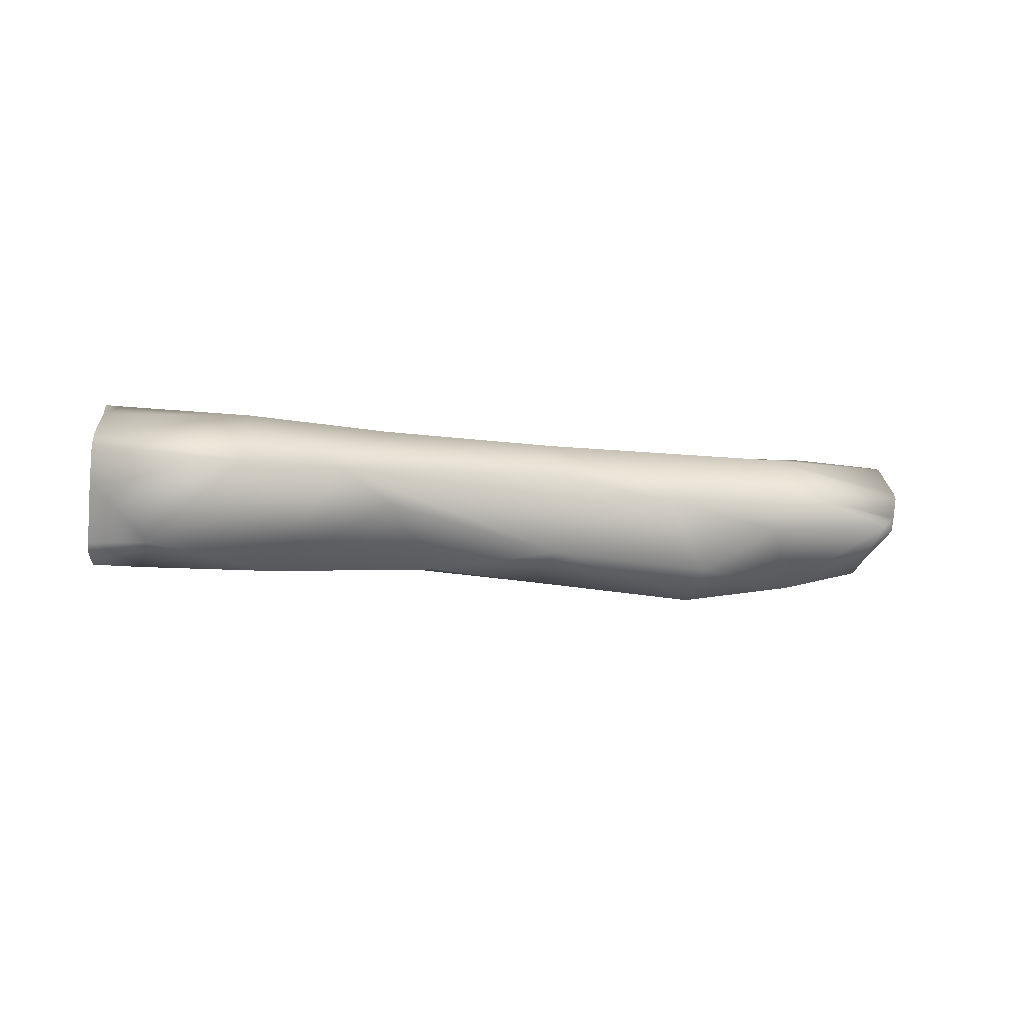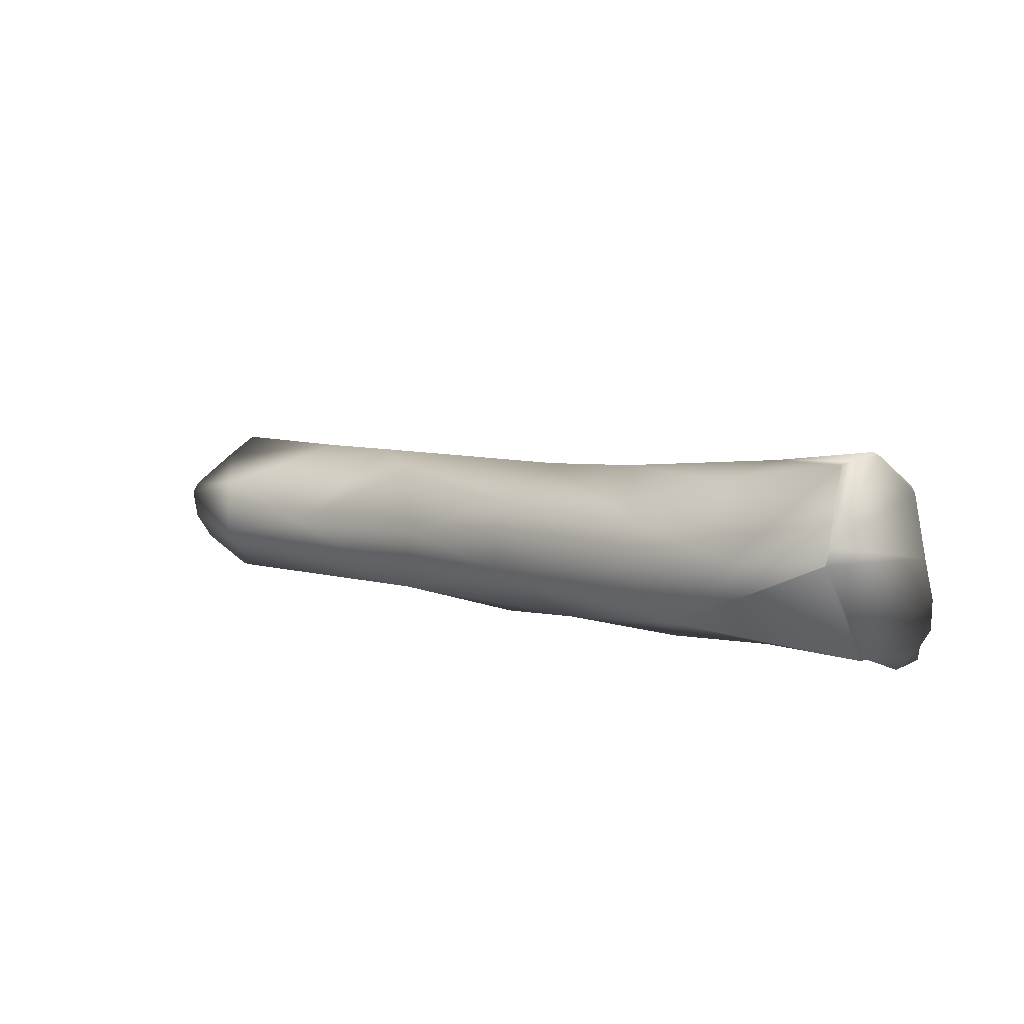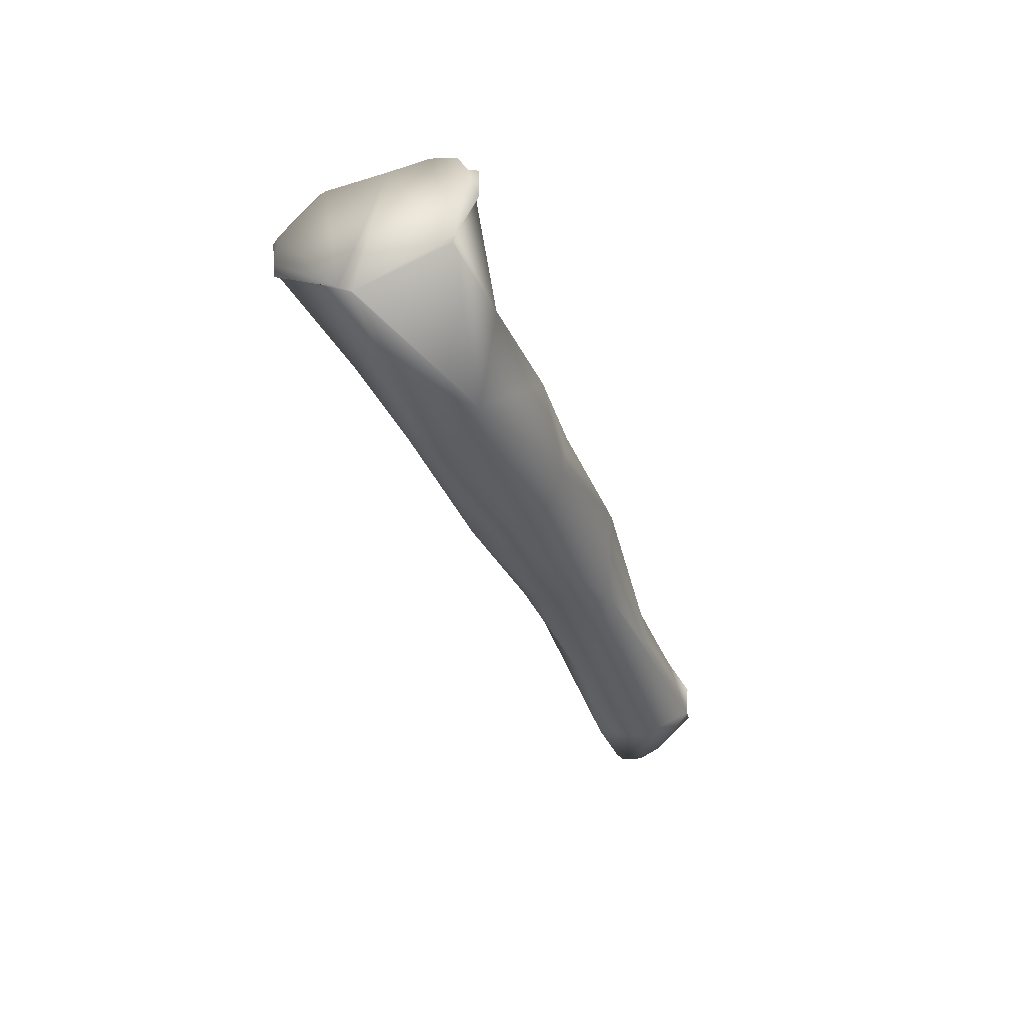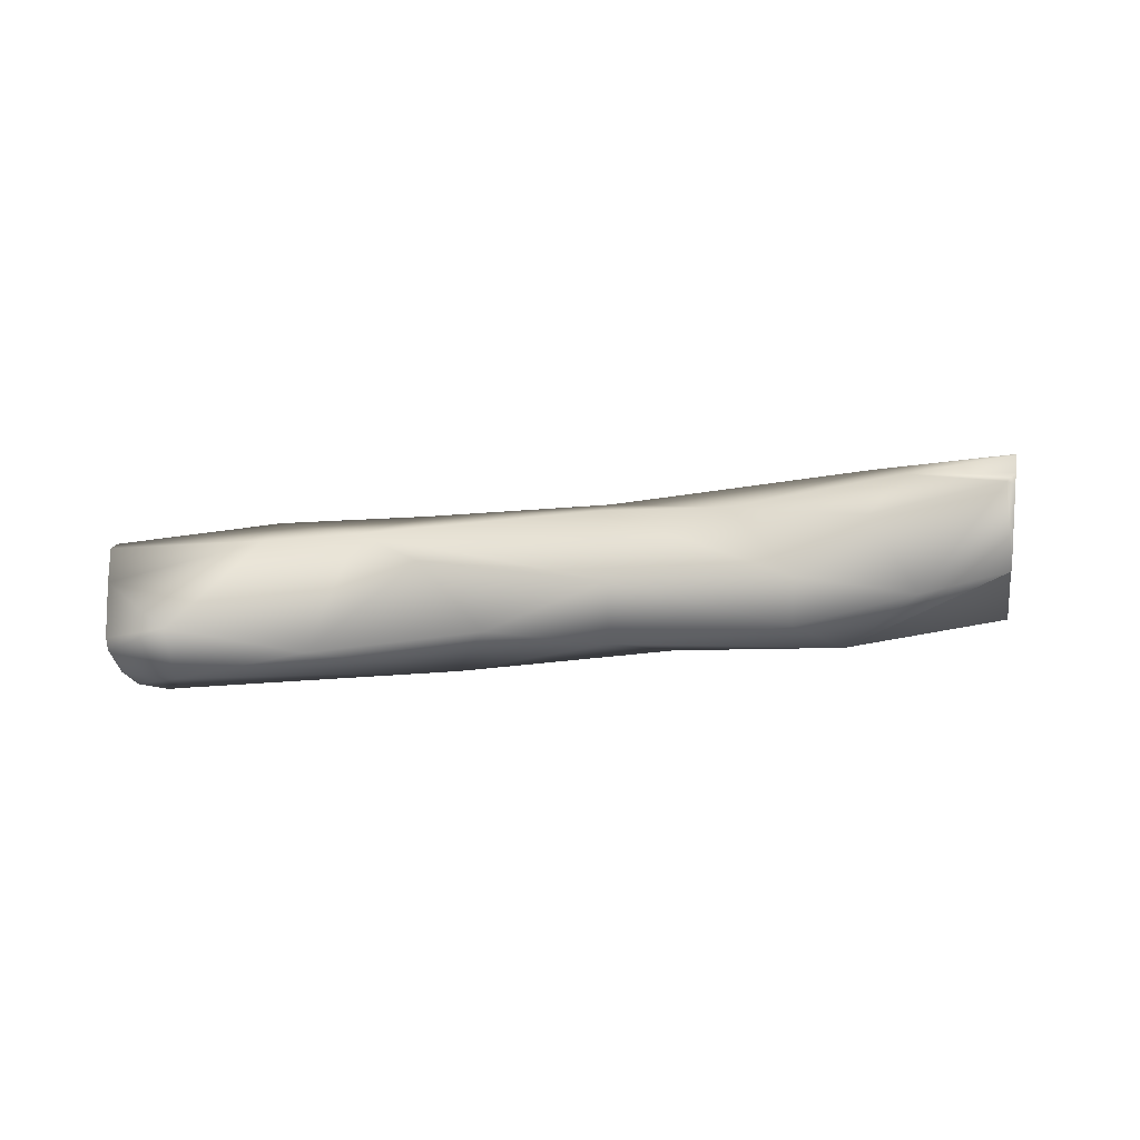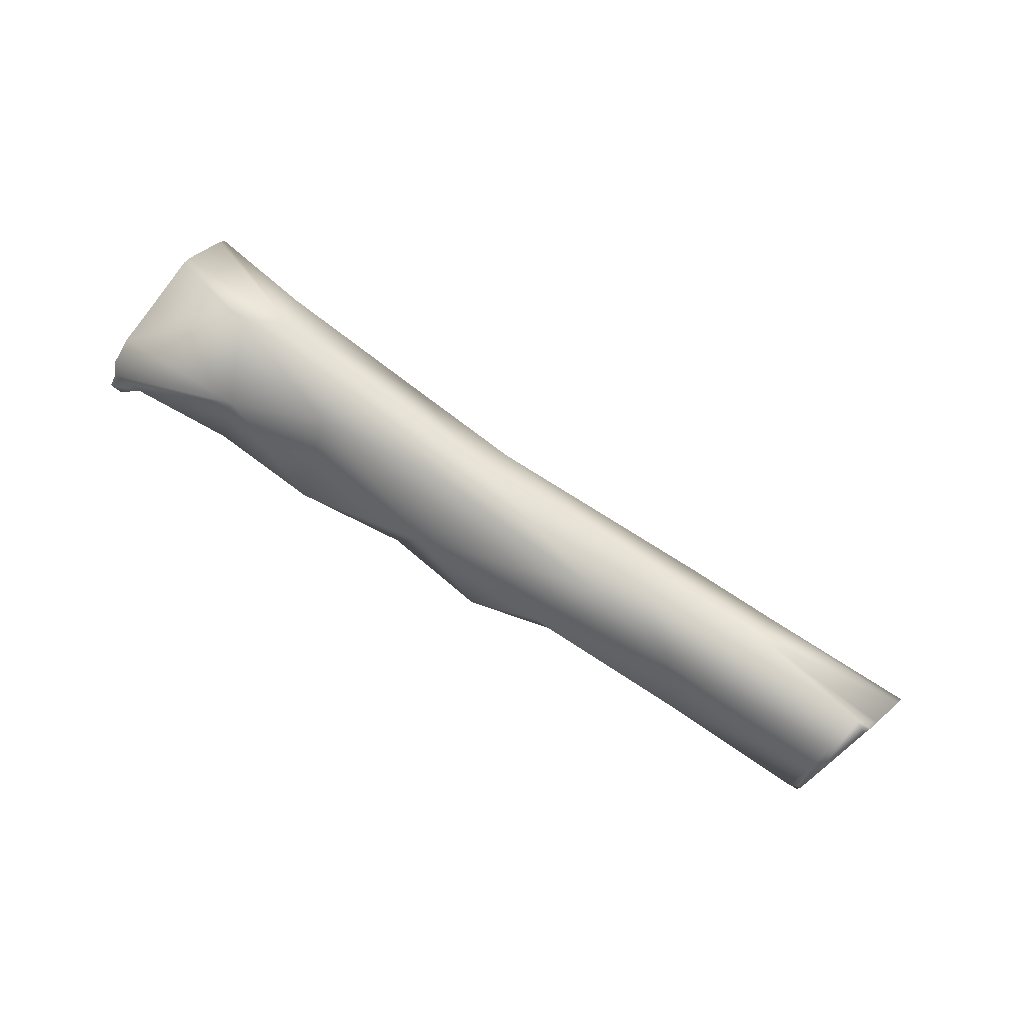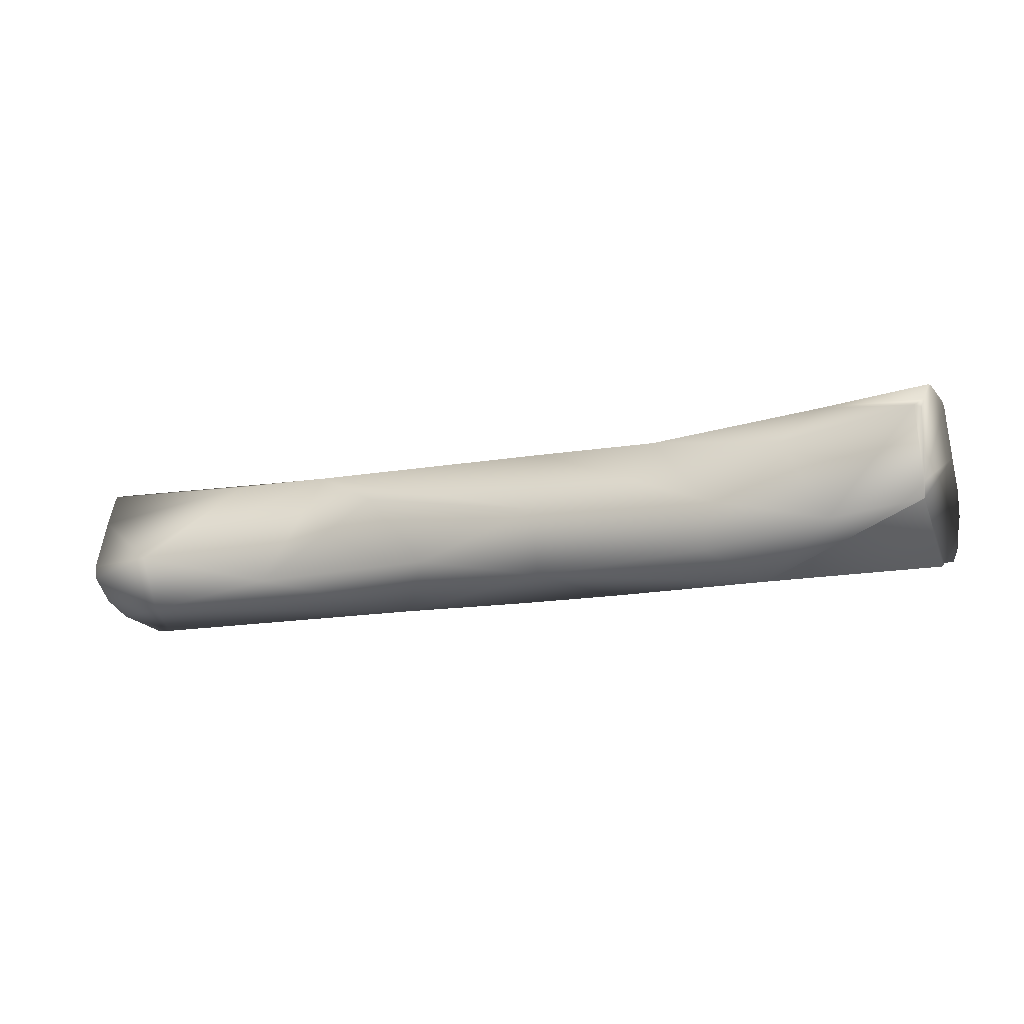
<metadata>
{"format":"obj","ext":"obj","renderer":"f3d","projection":"perspective","resolution":1024,"background":"white","views":[{"elev":-8.9,"azim":146.0,"up":"+Z"},{"elev":27.5,"azim":-138.1,"up":"+Y"},{"elev":-37.0,"azim":-84.9,"up":"+Z"},{"elev":-42.2,"azim":172.4,"up":"+Z"},{"elev":79.0,"azim":18.2,"up":"+Z"},{"elev":35.7,"azim":-168.8,"up":"+Y"}]}
</metadata>
<code>
o 44_h_r_pretarsus_Sungaya_inexpectata_31mg.046
v 0.000451 -0.000125 9.8e-05
v -2.5e-05 5.6e-05 3.9e-05
v -0.000241 2.1e-05 7.4e-05
v -0.000155 0.000105 1.4e-05
v 0.000419 -0.000207 -8e-06
v 9e-05 -3e-05 -7.3e-05
v 0.000109 -0.000113 -6.2e-05
v 0.000229 -0.000122 5.9e-05
v 0.000425 -0.000183 4.1e-05
v -0.000224 9.2e-05 -6.5e-05
v -0.000295 8e-06 -8.4e-05
v -0.000367 -1.7e-05 -1.9e-05
v -0.000317 0.000119 7.8e-05
v -0.000374 0.000105 8.6e-05
v -3.3e-05 4.4e-05 -5.1e-05
v -0.000125 -7e-05 -4.2e-05
v -0.000353 9.7e-05 -7.9e-05
v -7.6e-05 -6e-06 8.2e-05
v -0.000427 0.000201 -6e-06
v 6.5e-05 -0.000119 3.1e-05
v 0.00043 -8.4e-05 -6.1e-05
v 0.000258 -0.00016 -4.1e-05
v 0.000416 -0.000204 -4.6e-05
v 0.000414 -0.000143 -8.1e-05
v -4.2e-05 2.3e-05 8.2e-05
v -4.5e-05 -2.4e-05 -8e-05
v 0.000166 -1e-06 -6e-06
v 0.000118 -7e-05 8.1e-05
v 0.000232 -6e-06 3.1e-05
v 0.000319 -6.7e-05 9.3e-05
v 0.000333 -3.3e-05 3.3e-05
v -0.000249 -5.6e-05 -1.6e-05
v -0.000355 1.1e-05 5.4e-05
v -0.00033 0.000162 3e-05
v -0.00047 -6e-06 3.9e-05
v -0.000294 0.000144 -1.6e-05
v 0.000277 -7.8e-05 -8.3e-05
v -1.3e-05 -0.000117 -1.8e-05
v -8.8e-05 -7.3e-05 3.7e-05
v -0.000227 5.1e-05 -9.8e-05
v 0.000158 -2.6e-05 8.5e-05
v 0.000425 -0.000207 -5e-06
v 0.000456 -0.000163 -7.7e-05
v 0.000467 -0.000128 9.8e-05
v 0.000498 -8.7e-05 -0
v 0.000491 -0.000104 -6.4e-05
v 0.000465 -0.00013 9.8e-05
v 0.000435 -0.000185 4.3e-05
v 0.000501 -7.7e-05 4.1e-05
v 0.000429 -0.000204 -3.6e-05
v 0.000462 -0.000135 9.4e-05
v 0.000472 -0.000137 -8.3e-05
v 0.000496 -8.4e-05 5.5e-05
v 0.000428 -0.000206 -4.7e-05
v 0.000474 -0.000117 8.5e-05
v 0.000487 -0.000112 -7.5e-05
v -0.000481 8.5e-05 7.9e-05
v -0.000437 0.000205 3e-06
v -0.000481 1.5e-05 -2.9e-05
v -0.00046 0.00016 7.4e-05
v -0.000443 0.000202 3.5e-05
v -0.000481 1.4e-05 -2.7e-05
v -0.000483 1.3e-05 -2e-05
v -0.000449 0.00012 -5.6e-05
v -0.000449 0.000119 -5.5e-05
v -0.000493 4e-05 8.2e-05
v -0.000499 0 5.5e-05
v -0.000463 0.000152 7.7e-05
v -0.000499 1.1e-05 7.4e-05
v -0.000501 -1.2e-05 5e-05
v -0.000434 0.000204 -1.3e-05
v -0.000496 -1.1e-05 1.8e-05
v -0.000447 0.000135 -4.6e-05
v -0.00044 0.000207 2.8e-05
f 67 35 70
f 32 33 3
f 71 19 58
f 57 68 14
f 22 8 9
f 27 29 15
f 25 4 2
f 8 28 41
f 58 19 34 74
f 39 3 18
f 16 26 11
f 18 14 13
f 50 54 23
f 74 34 13 61
f 22 9 23
f 9 5 23
f 16 11 32
f 29 27 37
f 27 6 37
f 22 7 20
f 16 38 7
f 39 38 16
f 39 32 3
f 14 3 33
f 7 38 20
f 4 13 34
f 11 12 32
f 60 61 13
f 50 23 5 42
f 35 33 12
f 20 8 22
f 7 22 23
f 7 6 26
f 21 29 37
f 29 21 31
f 18 13 25
f 43 52 24
f 17 36 19
f 36 34 19
f 8 41 30
f 41 29 30
f 39 18 28
f 20 39 28
f 57 14 66
f 26 40 11
f 15 40 26
f 4 36 10
f 2 4 10
f 10 15 2
f 55 44 1
f 16 7 26
f 15 26 6
f 2 15 29
f 7 23 24
f 37 7 24
f 11 40 17
f 10 36 17
f 20 38 39
f 72 35 63
f 56 46 21
f 46 45 21
f 66 14 33 69
f 2 29 41
f 21 37 24
f 56 21 24 52
f 39 16 32
f 12 33 32
f 8 20 28
f 3 14 18
f 36 4 34
f 25 13 4
f 40 10 17
f 15 10 40
f 64 17 19 73
f 53 30 31 49
f 8 30 1
f 25 2 41
f 28 25 41
f 18 25 28
f 6 7 37
f 15 6 27
f 44 47 1
f 47 51 1
f 48 9 1 51
f 8 1 9
f 29 31 30
f 30 53 55 1
f 31 21 45 49
f 23 54 43 24
f 9 48 42 5
f 55 53 49 45 46 56 52 43 54 50 42 48 51 47 44
f 19 71 73
f 35 72 70
f 33 35 67 69
f 11 17 64 65
f 12 62 63 35
f 14 68 60 13
f 12 11 59 62
f 11 65 59
f 63 65 57
f 73 71 58
f 58 74 61
f 61 60 68
f 57 66 63
f 66 69 67
f 61 68 73
f 68 57 73
f 73 57 65
f 73 58 61
f 65 64 73
f 62 59 63
f 59 65 63
f 70 72 67
f 72 63 67
f 66 67 63

</code>
